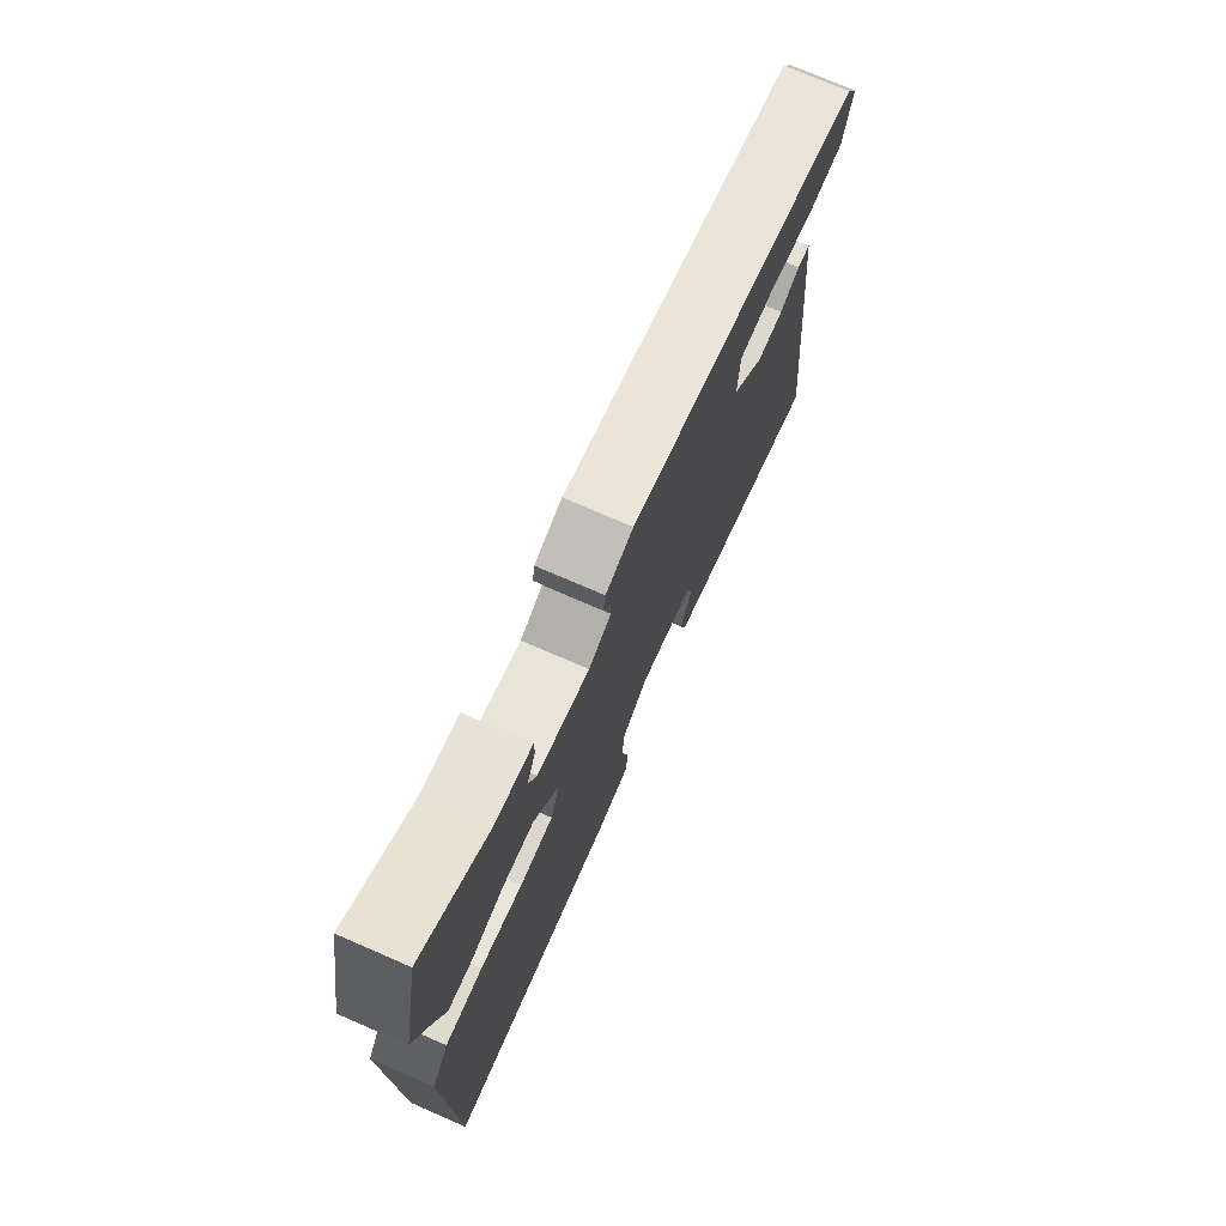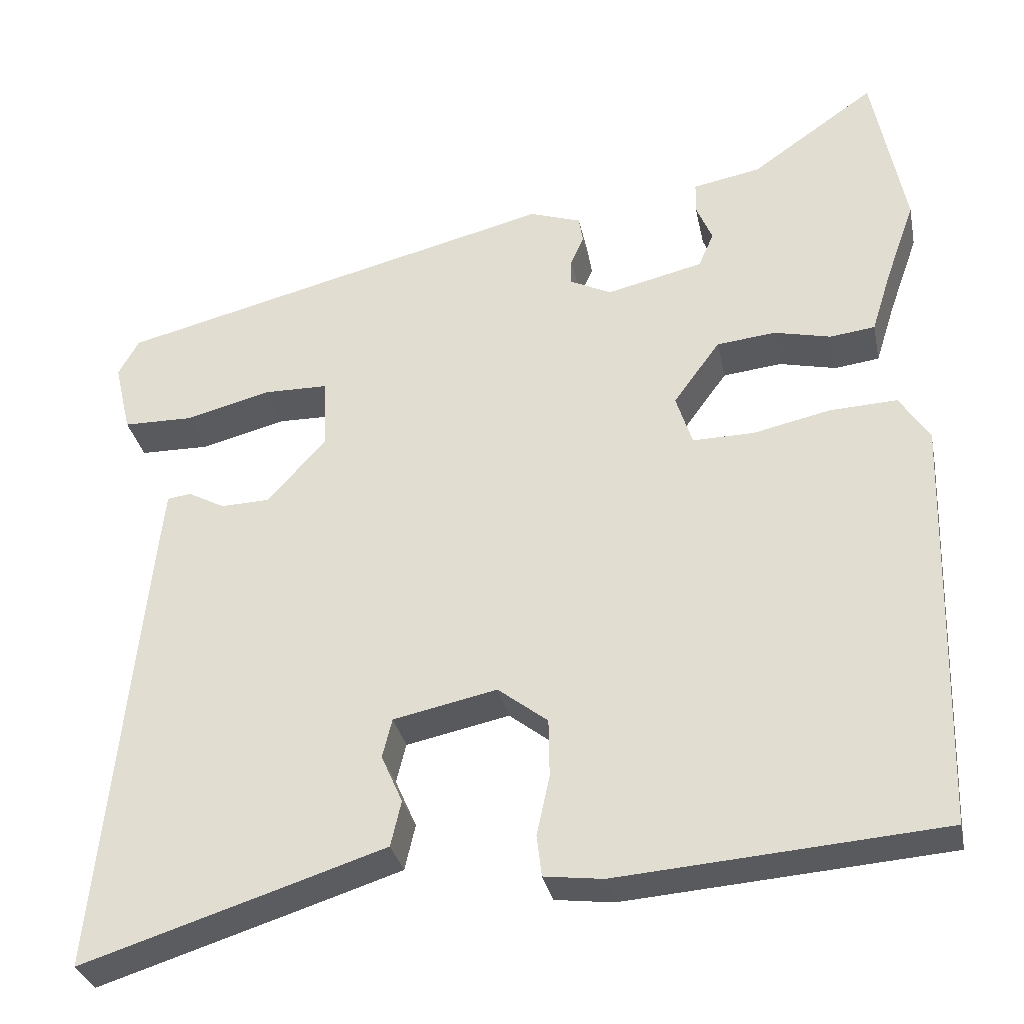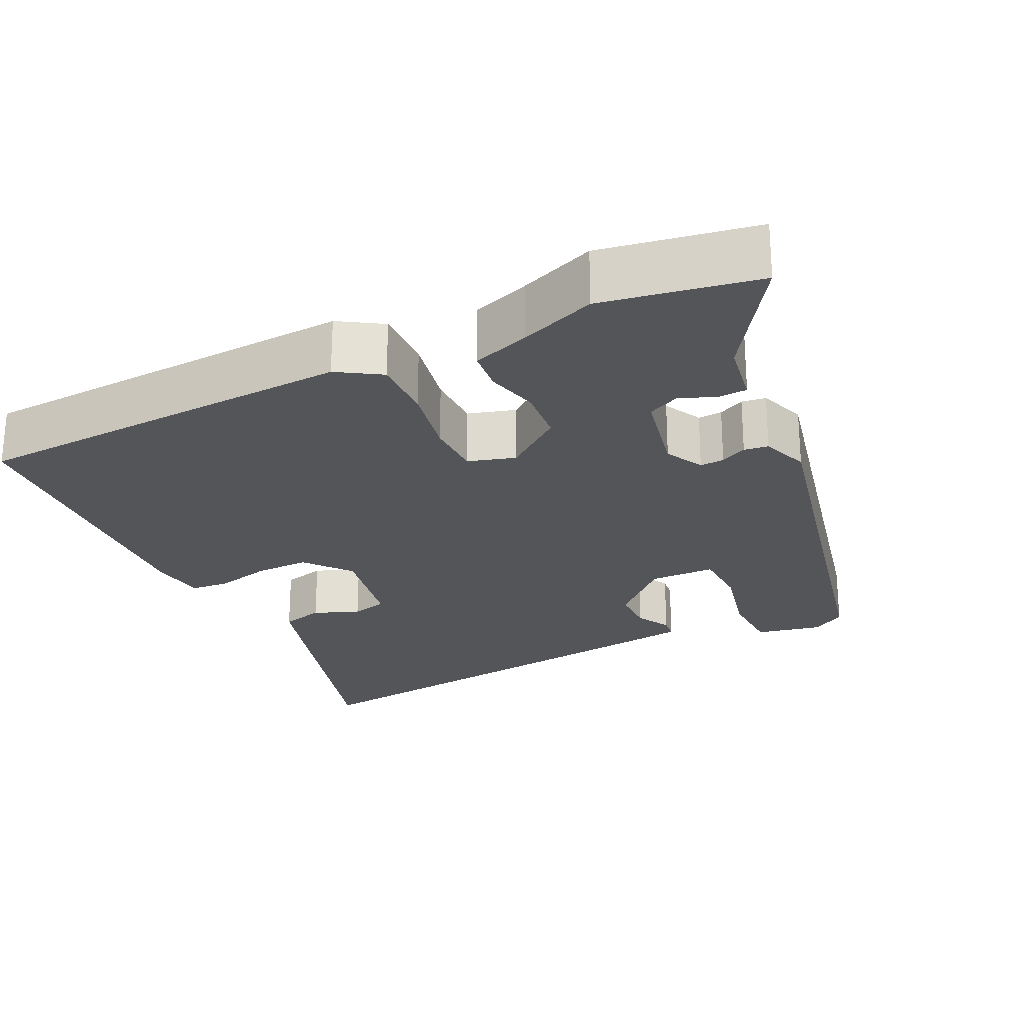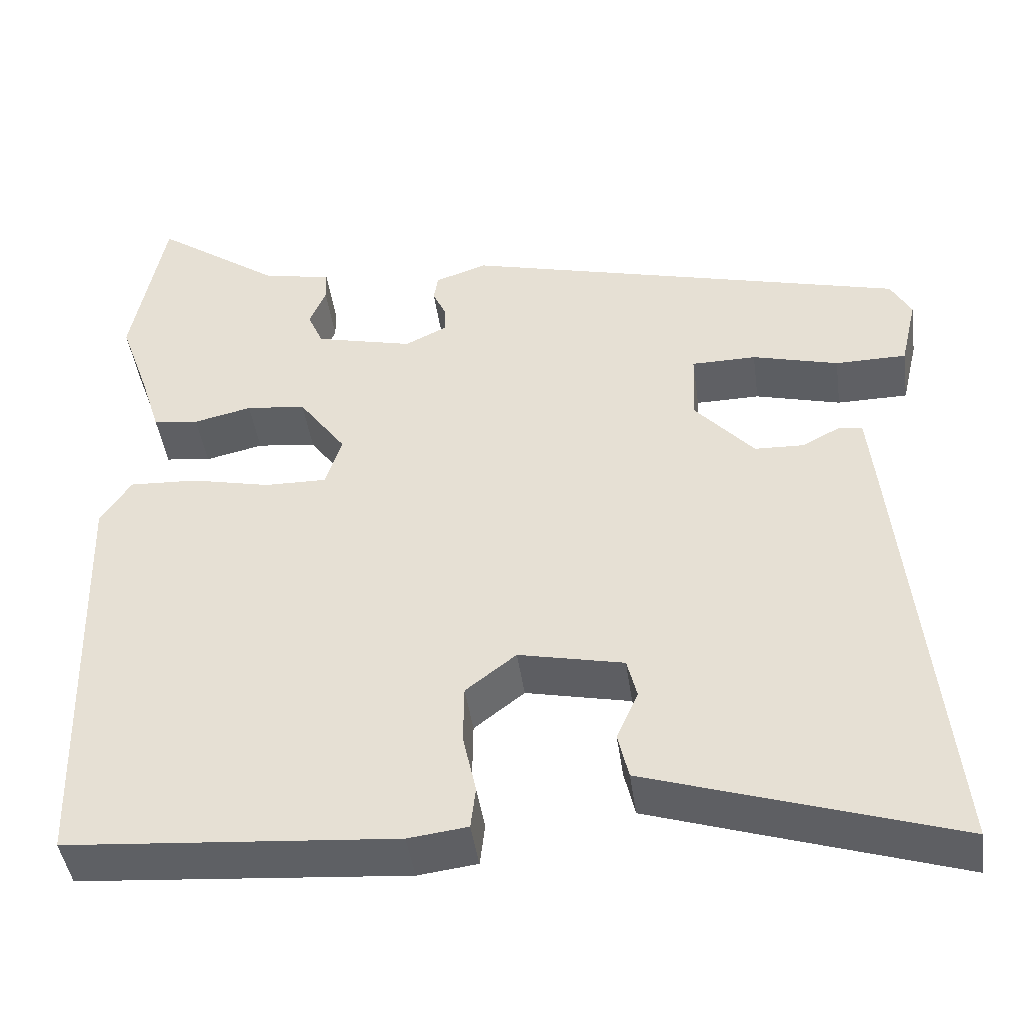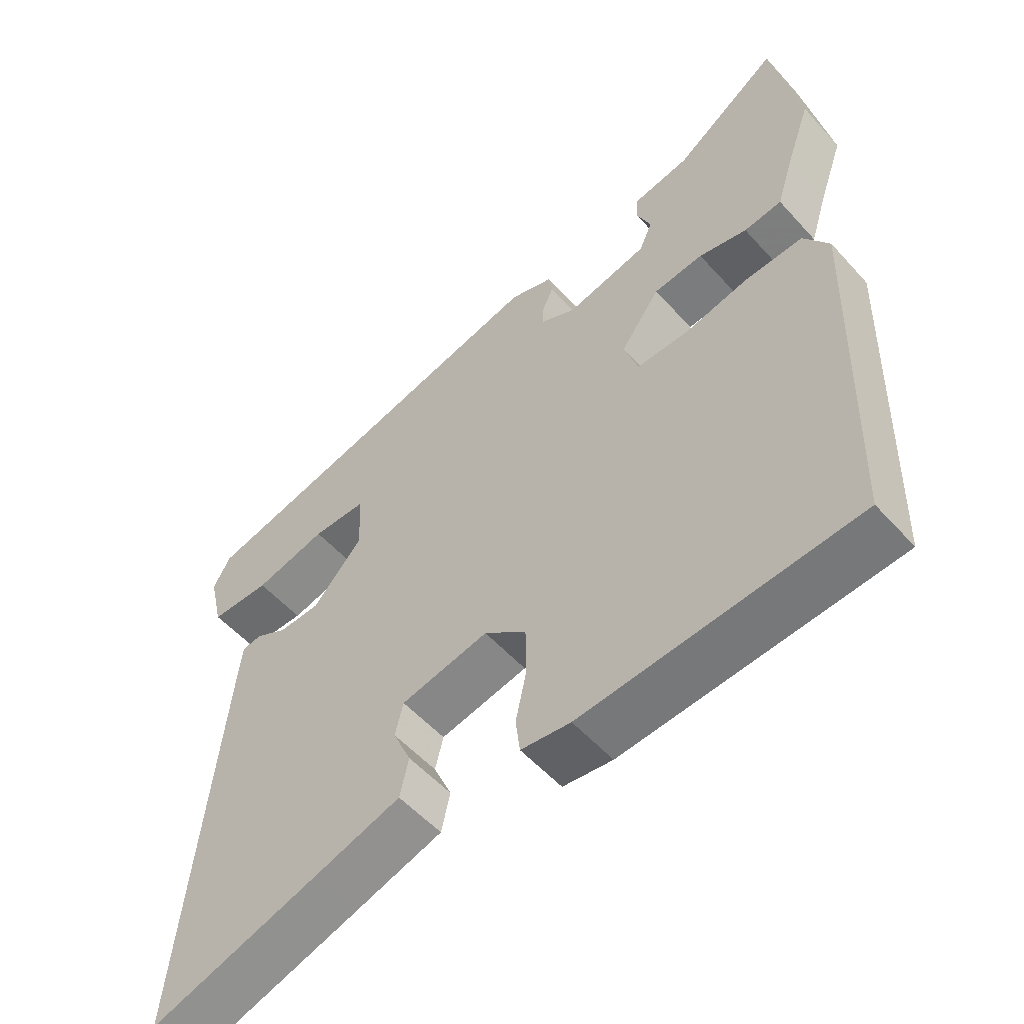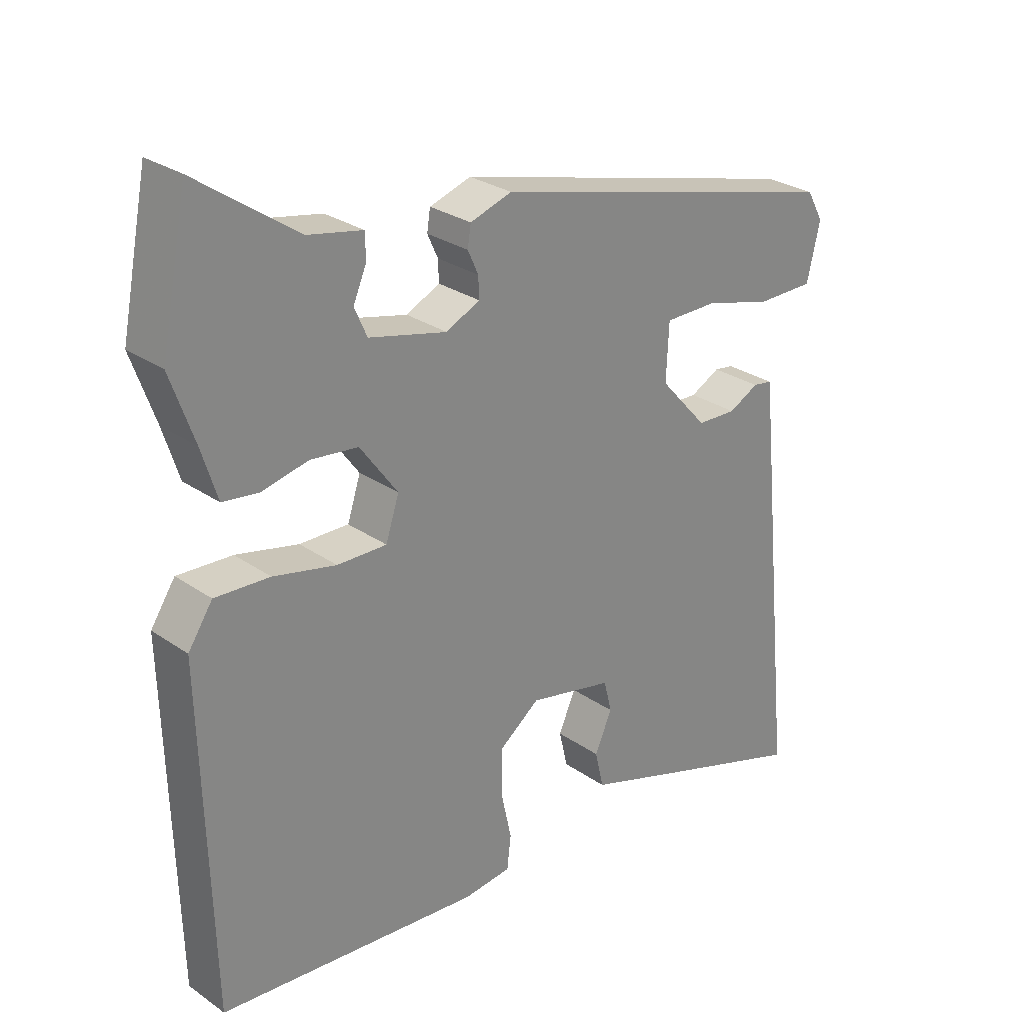
<metadata>
{"format":"obj","ext":"obj","renderer":"f3d","projection":"perspective","resolution":1024,"background":"white","views":[{"elev":74.1,"azim":-66.5,"up":"+Z"},{"elev":-31.5,"azim":-168.6,"up":"+Z"},{"elev":-24.7,"azim":-62.9,"up":"+Y"},{"elev":-44.0,"azim":7.9,"up":"+Z"},{"elev":-54.1,"azim":-139.1,"up":"+Z"},{"elev":27.6,"azim":-43.3,"up":"+Z"}]}
</metadata>
<code>
v 0.515 0.07 0.337
v 0.54 0.07 0.292
v 0.52 0.07 0.206
v 0.434 0.07 0.205
v 0.33 0.07 0.232
v 0.252 0.07 0.231
v 0.248 0.07 0.145
v 0.32 0.07 0.065
v 0.38 0.07 0.063
v 0.425 0.07 0.087
v 0.454 0.07 0.083
v 0.463 0.07 0
v 0.518 0.07 -0.544
v 0.275 0.07 -0.467
v 0.147 0.07 -0.426
v 0.134 0.07 -0.37
v 0.16 0.07 -0.311
v 0.148 0.07 -0.263
v 0.021 0.07 -0.236
v -0.04 0.07 -0.283
v -0.041 0.07 -0.354
v -0.025 0.07 -0.427
v -0.031 0.07 -0.478
v -0.103 0.07 -0.487
v -0.501 0.07 -0.456
v -0.515 0.07 0.055
v -0.478 0.07 0.111
v -0.395 0.07 0.107
v -0.3 0.07 0.086
v -0.225 0.07 0.085
v -0.205 0.07 0.147
v -0.262 0.07 0.225
v -0.334 0.07 0.233
v -0.404 0.07 0.217
v -0.459 0.07 0.224
v -0.483 0.07 0.3
v -0.519 0.07 0.401
v -0.479 0.07 0.605
v -0.327 0.07 0.499
v -0.244 0.07 0.483
v -0.243 0.07 0.445
v -0.263 0.07 0.398
v -0.244 0.07 0.355
v -0.126 0.07 0.327
v -0.075 0.07 0.352
v -0.076 0.07 0.384
v -0.092 0.07 0.419
v -0.087 0.07 0.451
v -0.024 0.07 0.472
v 0.515 0 0.337
v 0.54 0 0.292
v 0.52 0 0.206
v 0.434 0 0.205
v 0.33 0 0.232
v 0.252 0 0.231
v 0.248 0 0.145
v 0.32 0 0.065
v 0.38 0 0.063
v 0.425 0 0.087
v 0.454 0 0.083
v 0.463 0 0
v 0.518 0 -0.544
v 0.275 0 -0.467
v 0.147 0 -0.426
v 0.134 0 -0.37
v 0.16 0 -0.311
v 0.148 0 -0.263
v 0.021 0 -0.236
v -0.04 0 -0.283
v -0.041 0 -0.354
v -0.025 0 -0.427
v -0.031 0 -0.478
v -0.103 0 -0.487
v -0.501 0 -0.456
v -0.515 0 0.055
v -0.478 0 0.111
v -0.395 0 0.107
v -0.3 0 0.086
v -0.225 0 0.085
v -0.205 0 0.147
v -0.262 0 0.225
v -0.334 0 0.233
v -0.404 0 0.217
v -0.459 0 0.224
v -0.483 0 0.3
v -0.519 0 0.401
v -0.479 0 0.605
v -0.327 0 0.499
v -0.244 0 0.483
v -0.243 0 0.445
v -0.263 0 0.398
v -0.244 0 0.355
v -0.126 0 0.327
v -0.075 0 0.352
v -0.076 0 0.384
v -0.092 0 0.419
v -0.087 0 0.451
v -0.024 0 0.472
f 46 47 48 49
f 45 46 49 1
f 44 45 1 2
f 39 40 41 42
f 39 42 43
f 36 37 38 39
f 36 39 43
f 33 34 35 36
f 32 33 36 43
f 31 32 43 44
f 26 27 28 29
f 26 29 30
f 25 26 30
f 24 25 30
f 21 22 23 24
f 20 21 24 30
f 19 20 30 31
f 14 15 16 17
f 14 17 18
f 13 14 18
f 12 13 18
f 9 10 11 12
f 8 9 12 18
f 7 8 18 19
f 2 3 4 5
f 2 5 6
f 44 2 6
f 19 31 44
f 6 7 19 44
f 98 97 96 95
f 50 98 95 94
f 51 50 94 93
f 91 90 89 88
f 92 91 88
f 88 87 86 85
f 92 88 85
f 85 84 83 82
f 92 85 82 81
f 93 92 81 80
f 78 77 76 75
f 79 78 75
f 79 75 74
f 79 74 73
f 73 72 71 70
f 79 73 70 69
f 80 79 69 68
f 66 65 64 63
f 67 66 63
f 67 63 62
f 67 62 61
f 61 60 59 58
f 67 61 58 57
f 68 67 57 56
f 54 53 52 51
f 55 54 51
f 55 51 93
f 93 80 68
f 93 68 56 55
f 1 50 51 2
f 2 51 52 3
f 3 52 53 4
f 4 53 54 5
f 5 54 55 6
f 6 55 56 7
f 7 56 57 8
f 8 57 58 9
f 9 58 59 10
f 10 59 60 11
f 11 60 61 12
f 12 61 62 13
f 13 62 63 14
f 14 63 64 15
f 15 64 65 16
f 16 65 66 17
f 17 66 67 18
f 18 67 68 19
f 19 68 69 20
f 20 69 70 21
f 21 70 71 22
f 22 71 72 23
f 23 72 73 24
f 24 73 74 25
f 25 74 75 26
f 26 75 76 27
f 27 76 77 28
f 28 77 78 29
f 29 78 79 30
f 30 79 80 31
f 31 80 81 32
f 32 81 82 33
f 33 82 83 34
f 34 83 84 35
f 35 84 85 36
f 36 85 86 37
f 37 86 87 38
f 38 87 88 39
f 39 88 89 40
f 40 89 90 41
f 41 90 91 42
f 42 91 92 43
f 43 92 93 44
f 44 93 94 45
f 45 94 95 46
f 46 95 96 47
f 47 96 97 48
f 48 97 98 49
f 49 98 50 1

</code>
